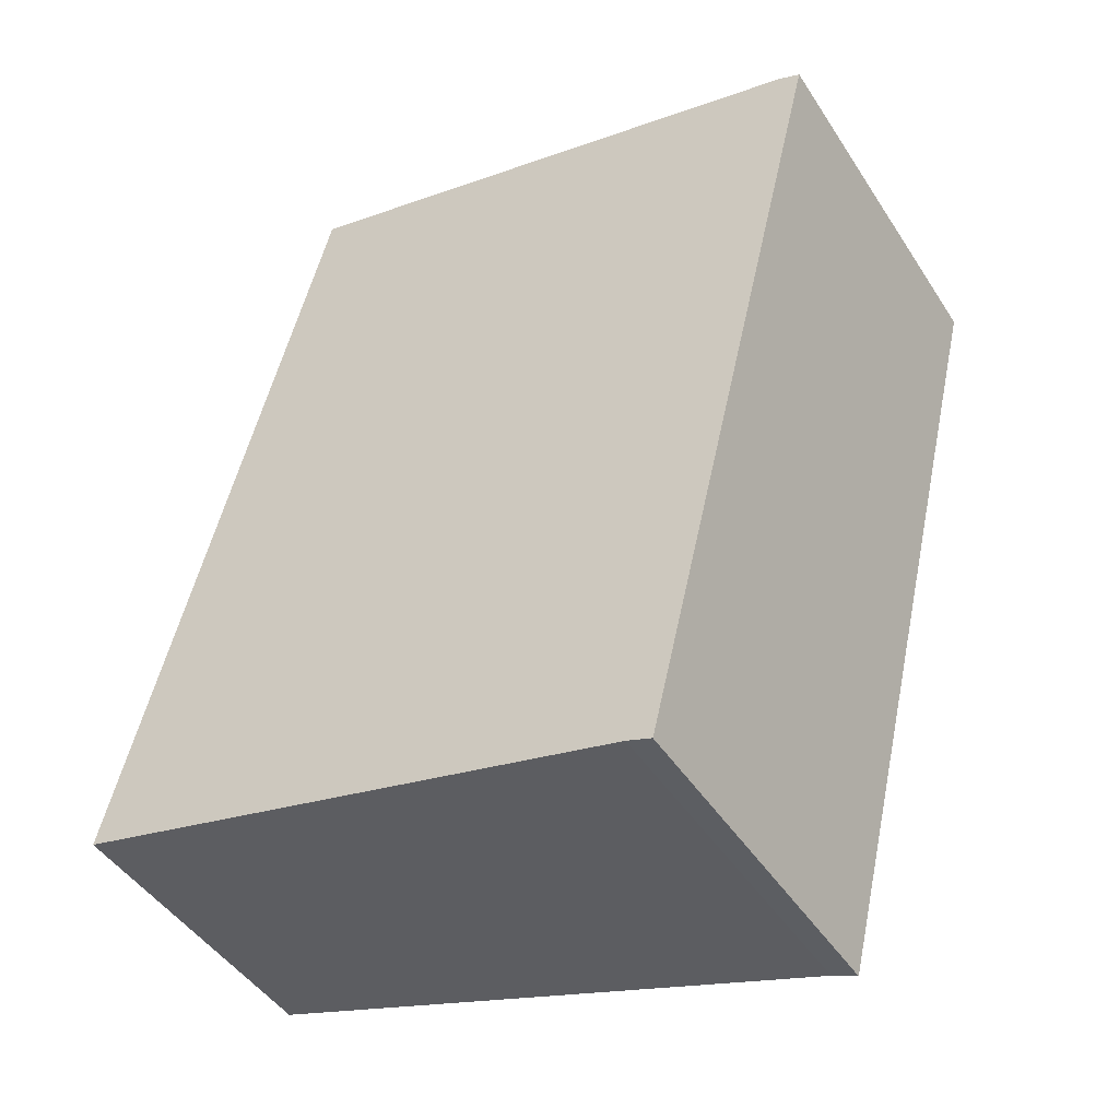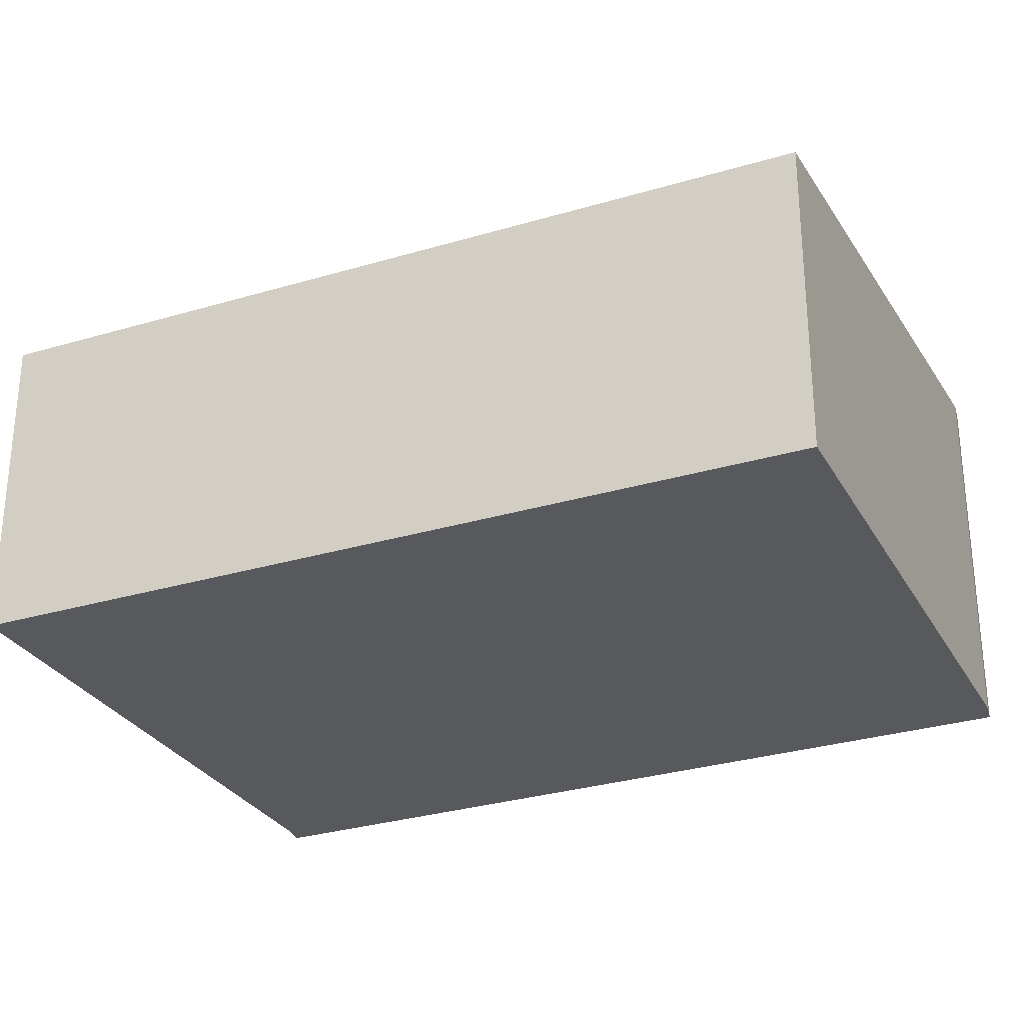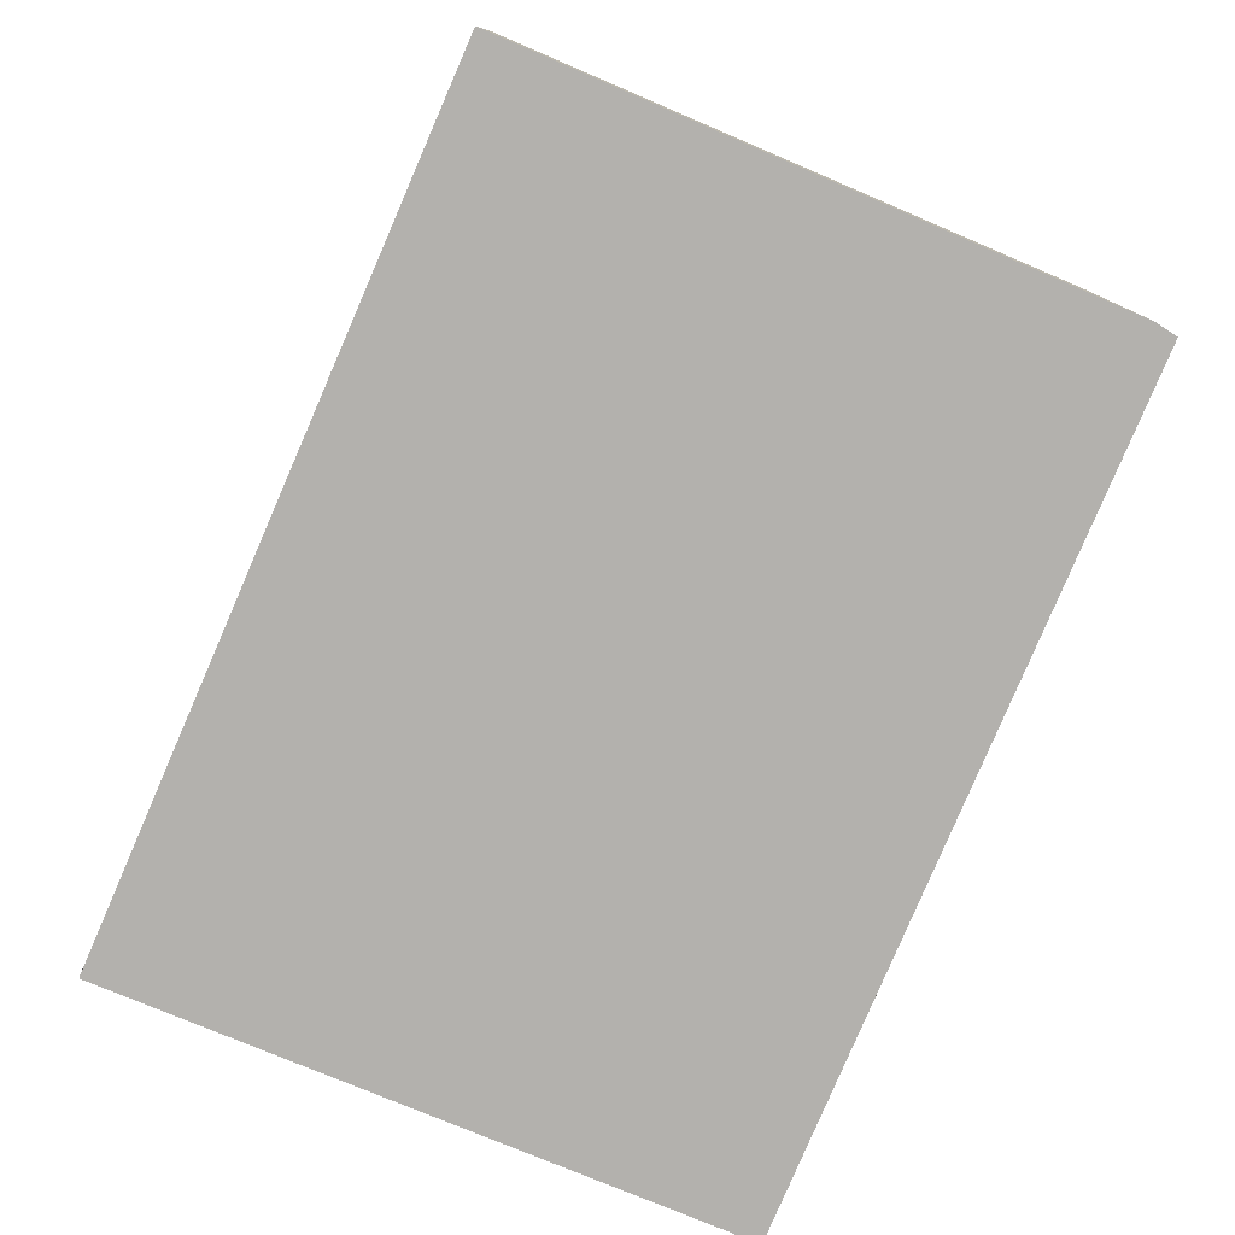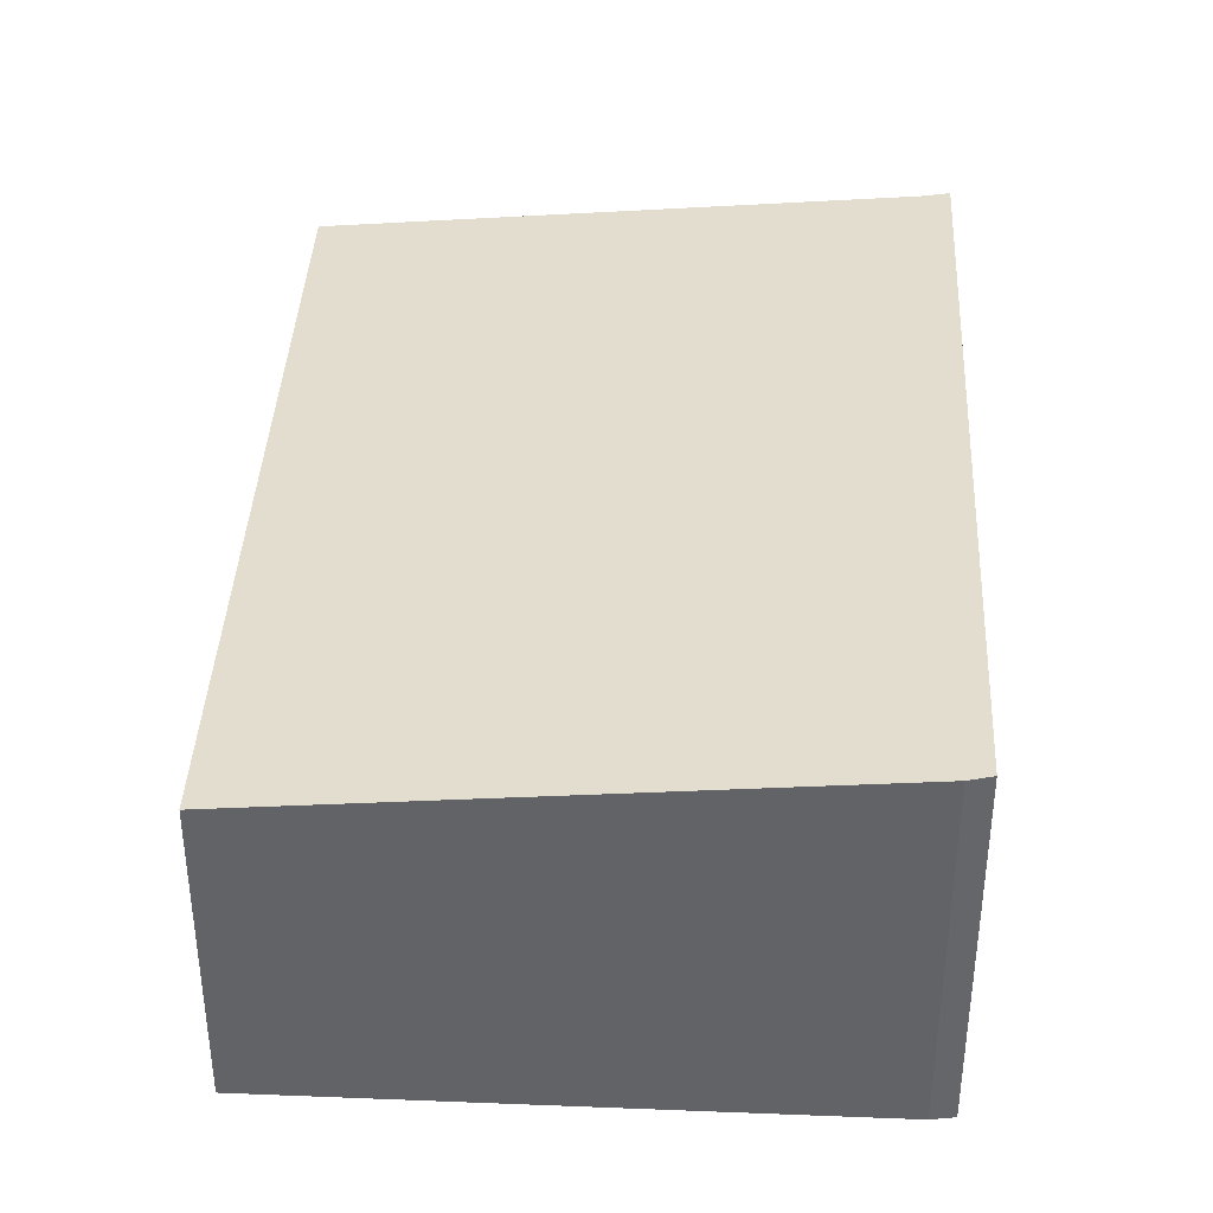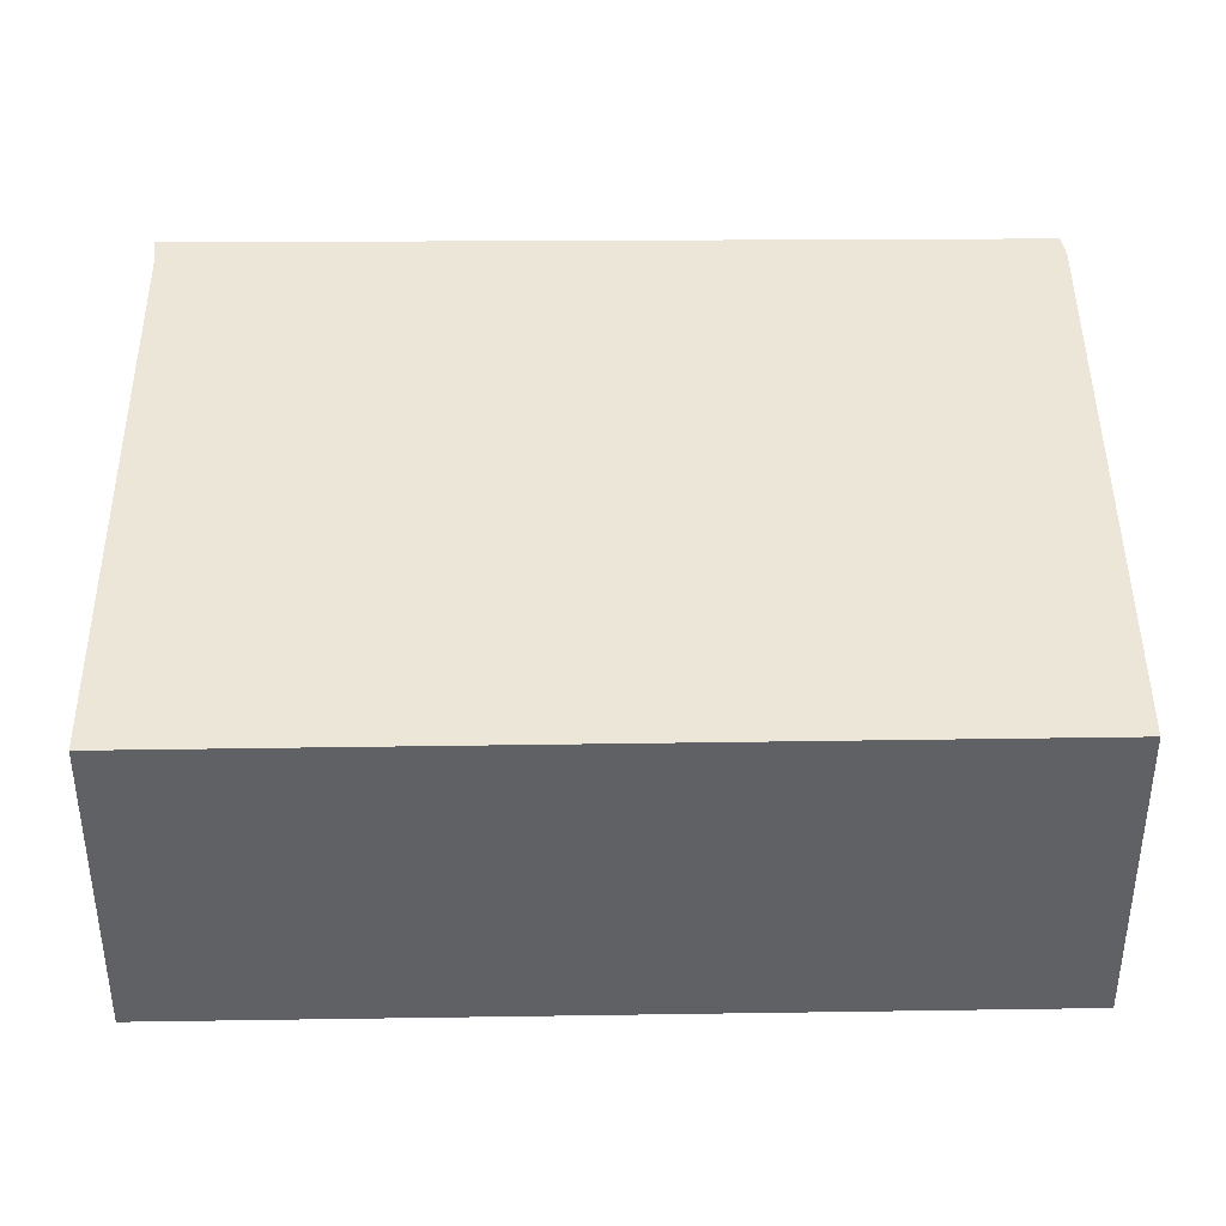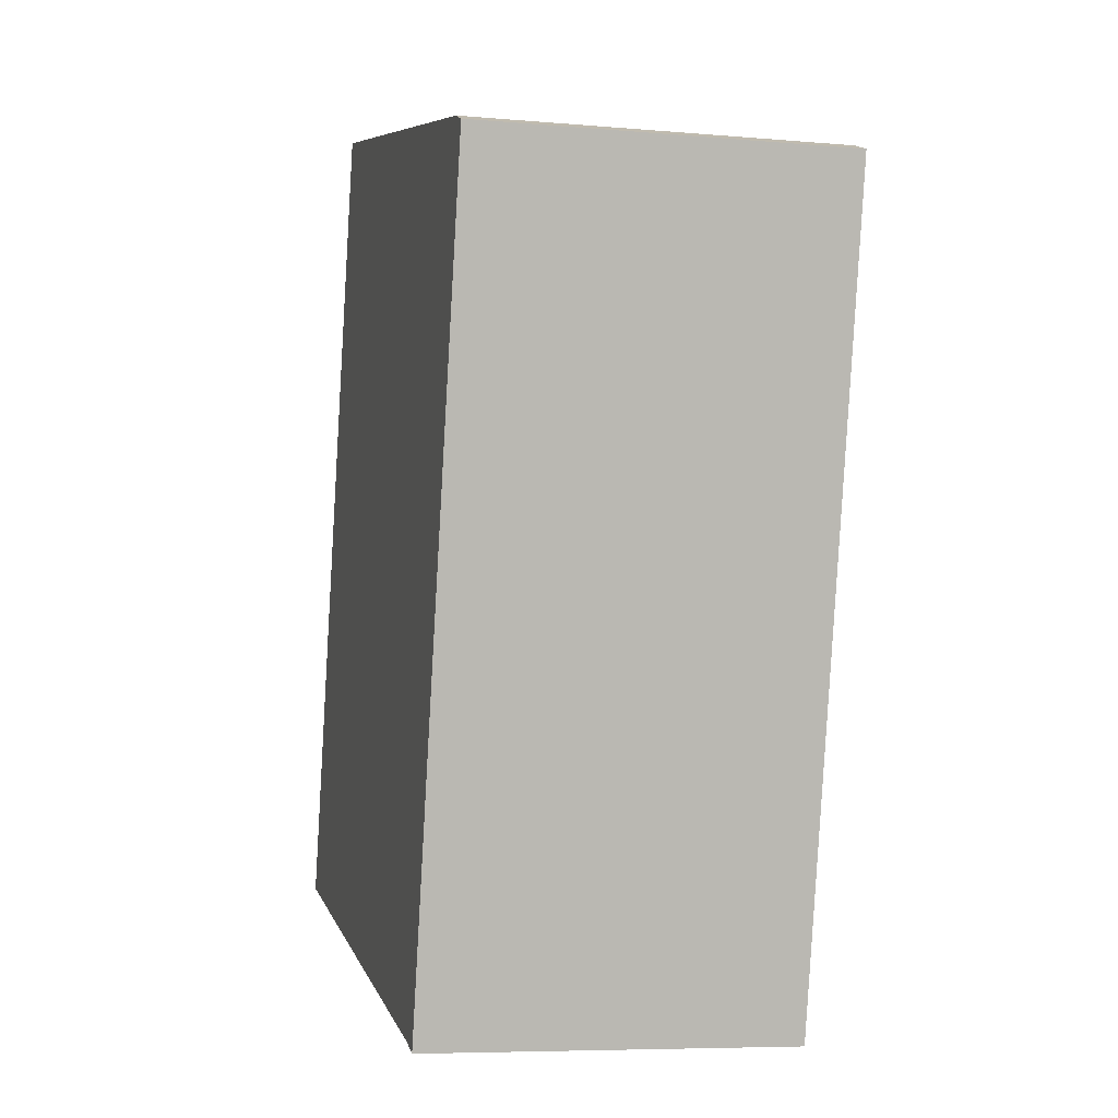
<metadata>
{"format":"obj","ext":"obj","renderer":"f3d","projection":"perspective","resolution":1024,"background":"white","views":[{"elev":-45.9,"azim":31.1,"up":"+Z"},{"elev":-29.4,"azim":-52.0,"up":"+Y"},{"elev":-79.3,"azim":-9.3,"up":"+Y"},{"elev":38.7,"azim":16.7,"up":"+Y"},{"elev":40.9,"azim":-76.9,"up":"+Y"},{"elev":-7.1,"azim":75.9,"up":"+Z"}]}
</metadata>
<code>
v  6.668 3.294 4.517
v  6.808 3.273 5.973
v  7.001 3.293 5.89
v  5.272 3.3 -1.252
v  5.046 3.277 -1.174
v  1.818 2.783 7.204
v  0 2.783 1.704e-16
v  7.001 -3.607e-16 5.89
v  6.808 -3.657e-16 5.973
v  1.818 -4.411e-16 7.204
v  5.272 7.666e-17 -1.252
v  6.668 -2.766e-16 4.517
v  5.046 7.189e-17 -1.174
v  0 0 0
g defaultobject
f 1 2 3
f 2 1 4
f 2 4 5
f 2 5 6
f 6 5 7
f 2 8 3
f 8 2 9
f 6 9 2
f 9 6 10
f 8 1 3
f 1 8 4
f 4 8 11
f 11 8 12
f 11 5 4
f 5 11 13
f 13 7 5
f 7 13 14
f 14 6 7
f 6 14 10
f 12 13 11
f 13 12 14
f 14 12 10
f 10 12 8
f 10 8 9

</code>
